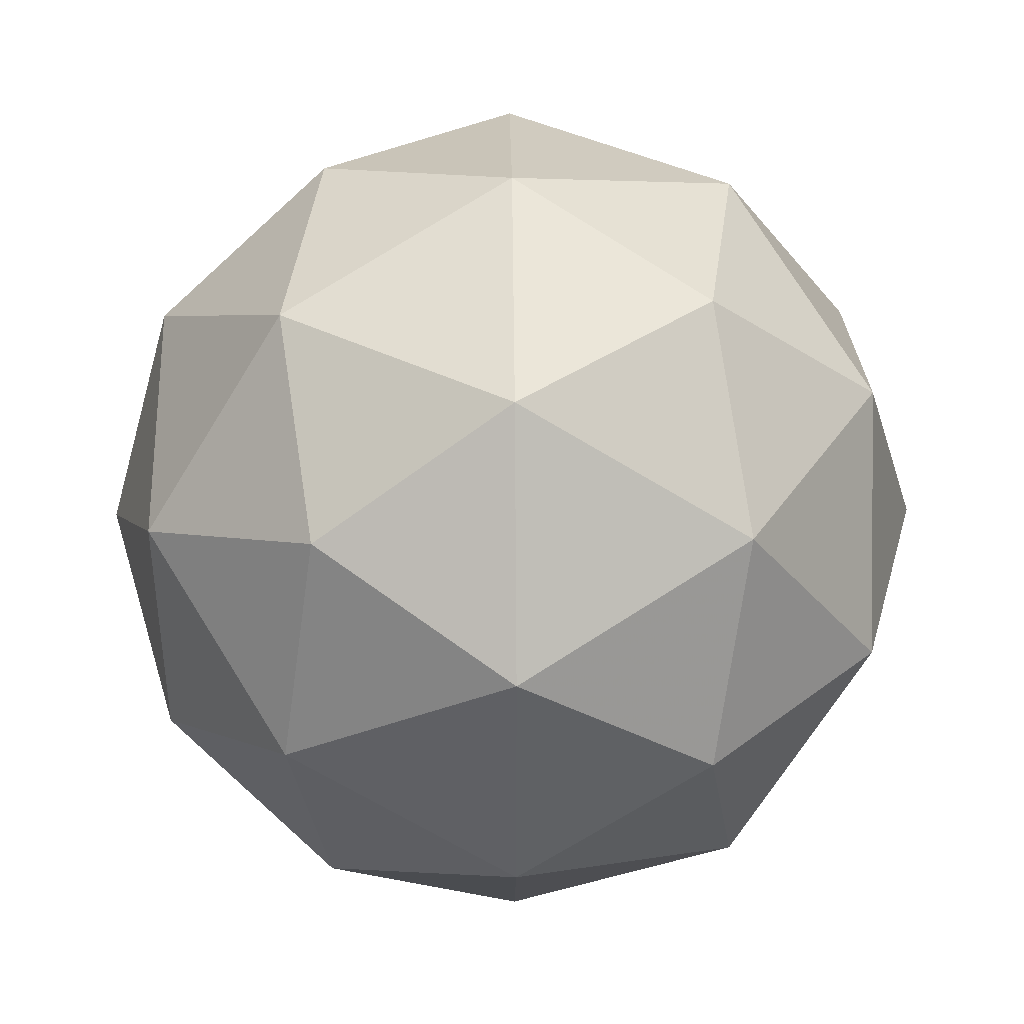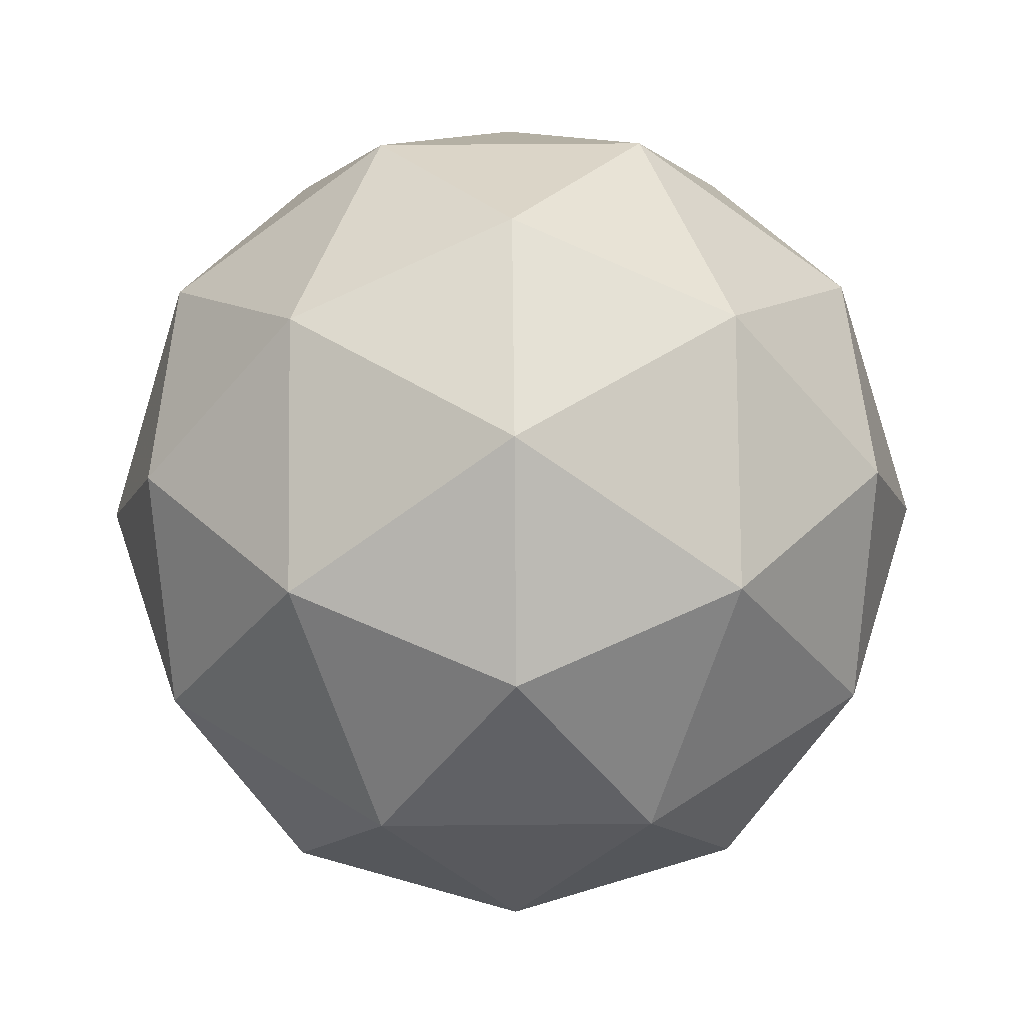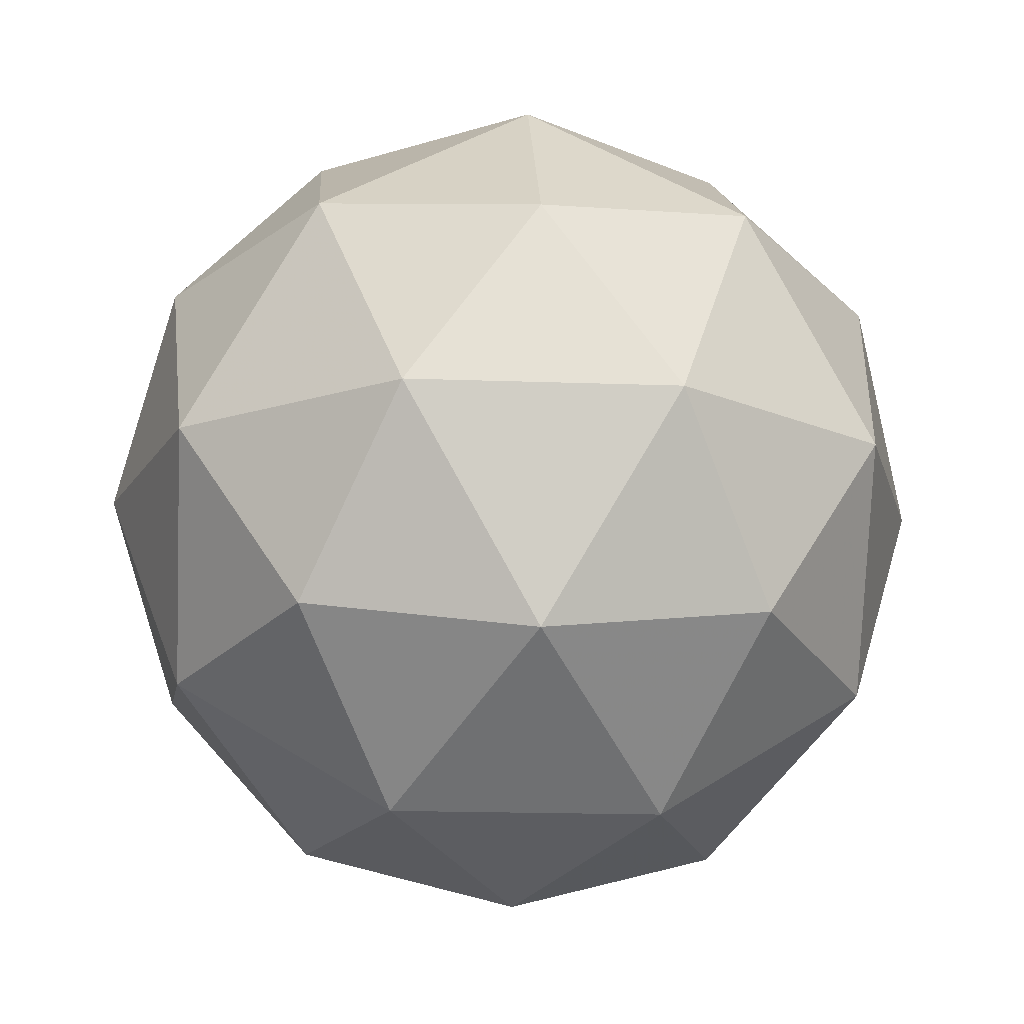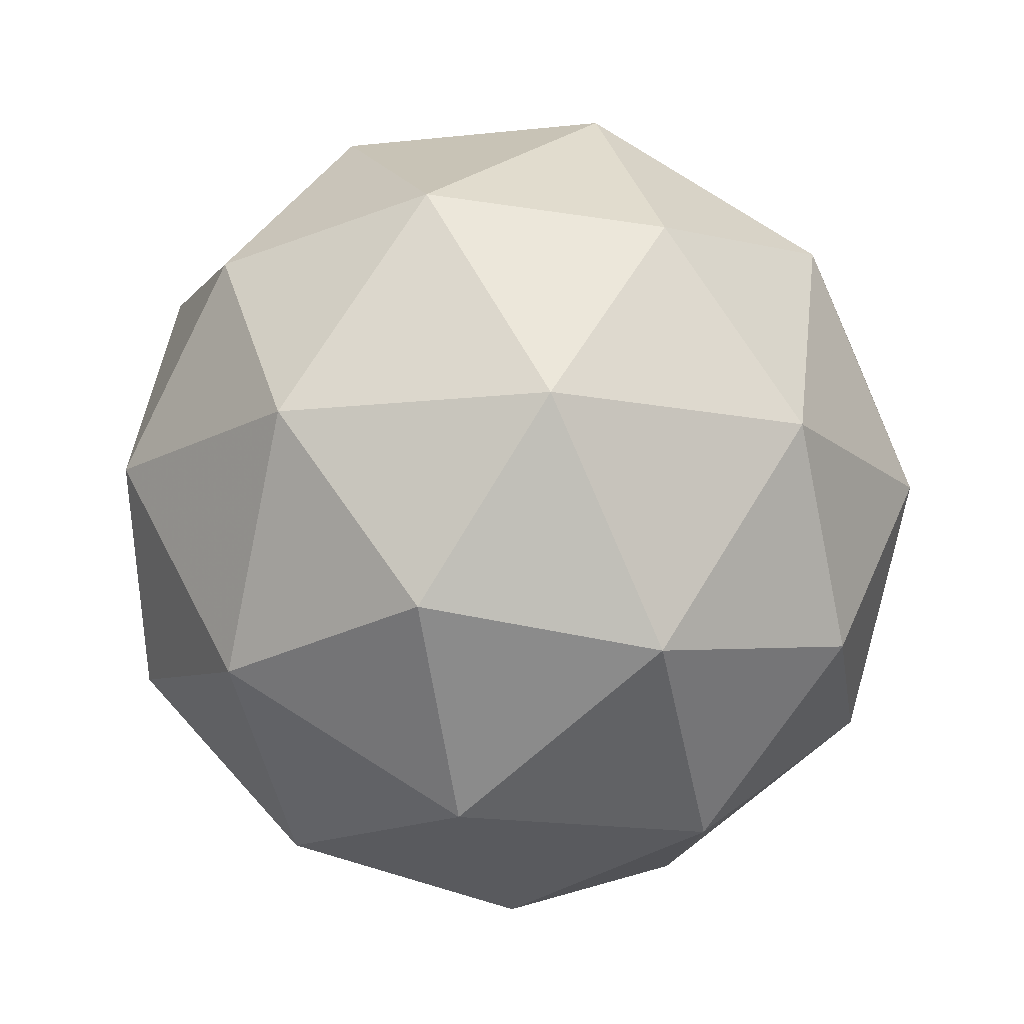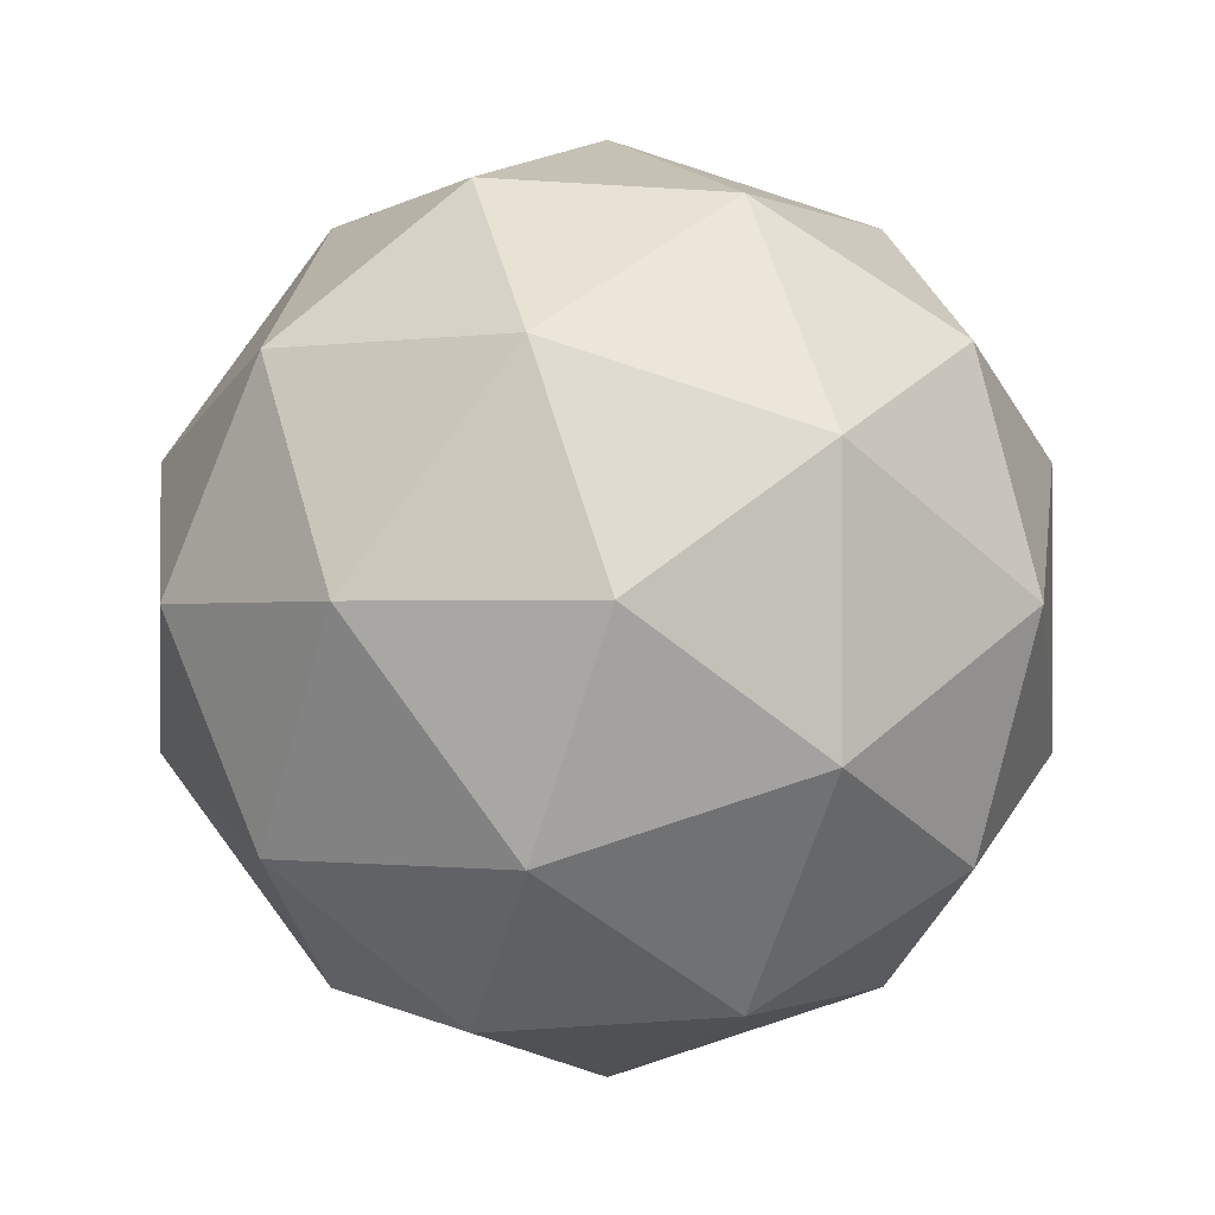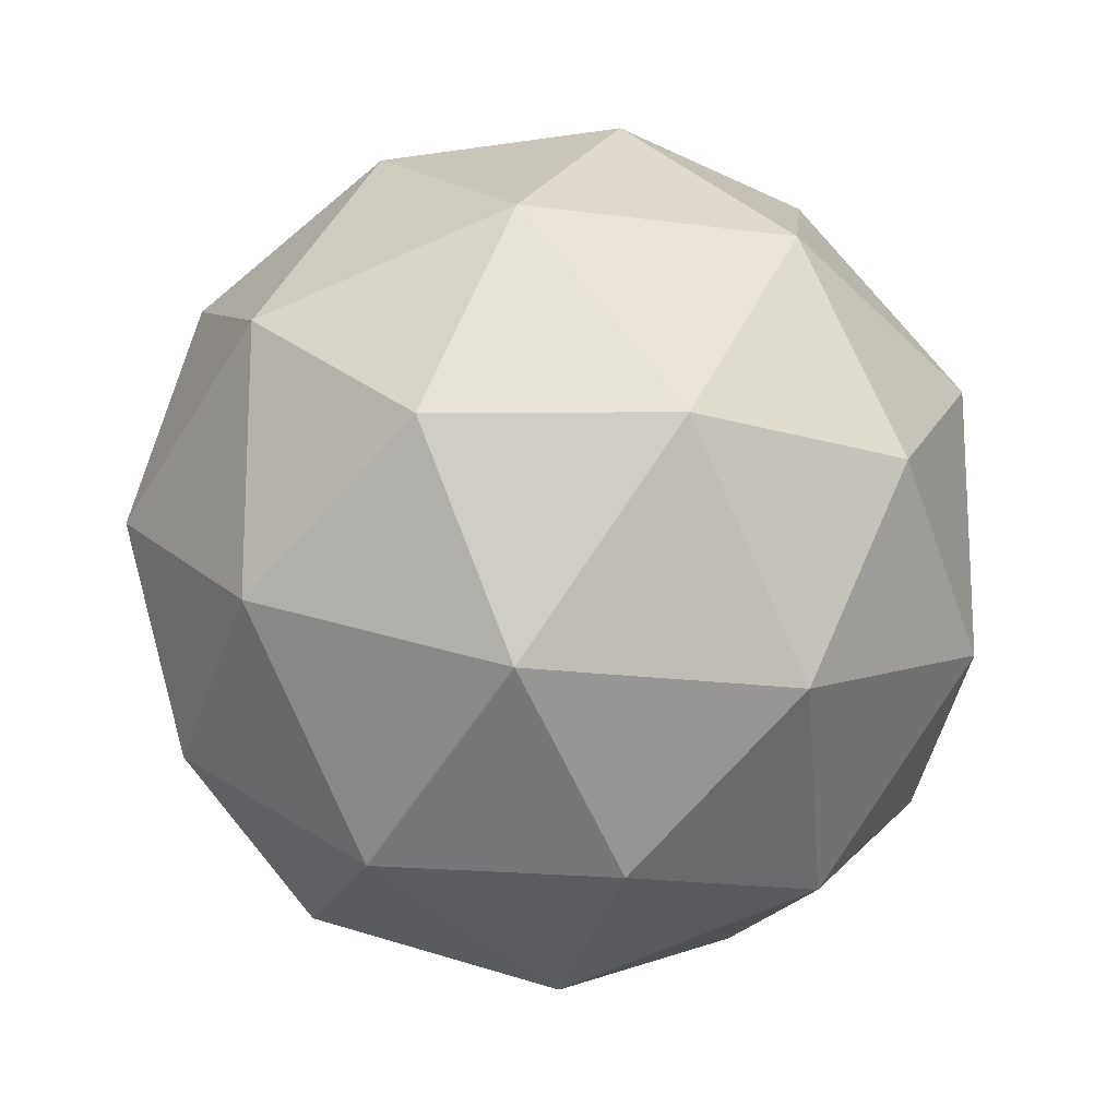
<metadata>
{"format":"obj","ext":"obj","renderer":"f3d","projection":"perspective","resolution":1024,"background":"white","views":[{"elev":40.3,"azim":-90.6,"up":"+Z"},{"elev":48.9,"azim":17.4,"up":"+Y"},{"elev":-17.4,"azim":85.8,"up":"+Y"},{"elev":-15.1,"azim":-148.8,"up":"+Y"},{"elev":-0.8,"azim":-0.8,"up":"+Z"},{"elev":-17.7,"azim":133.2,"up":"+Z"}]}
</metadata>
<code>
g SAADL-i9-g25-s1448
v -3746 -4515 4294
v -3657 -4484 4359
v -3780 -4484 4399
v -3594 -4399 4404
v -3567 -4416 4294
v -3856 -4484 4294
v -3780 -4484 4189
v -3657 -4484 4229
v -3546 -4305 4359
v -3804 -4399 4472
v -3691 -4416 4464
v -3746 -4305 4504
v -3934 -4399 4294
v -3891 -4416 4399
v -3946 -4305 4359
v -3804 -4399 4115
v -3891 -4416 4189
v -3869 -4305 4124
v -3594 -4399 4183
v -3691 -4416 4124
v -3623 -4305 4124
v -3623 -4305 4464
v -3869 -4305 4464
v -3946 -4305 4229
v -3746 -4305 4084
v -3546 -4305 4229
v -3688 -4211 4472
v -3601 -4195 4399
v -3712 -4127 4399
v -3898 -4211 4404
v -3801 -4195 4464
v -3835 -4127 4359
v -3898 -4211 4183
v -3925 -4195 4294
v -3835 -4127 4229
v -3688 -4211 4115
v -3801 -4195 4124
v -3712 -4127 4189
v -3558 -4211 4294
v -3601 -4195 4189
v -3636 -4127 4294
v -3746 -4095 4294
f 1 2 3
f 4 2 5
f 1 3 6
f 1 6 7
f 1 7 8
f 4 5 9
f 10 11 12
f 13 14 15
f 16 17 18
f 19 20 21
f 4 9 22
f 10 12 23
f 13 15 24
f 16 18 25
f 19 21 26
f 27 28 29
f 30 31 32
f 33 34 35
f 36 37 38
f 39 40 41
f 41 38 42
f 41 40 38
f 40 36 38
f 38 35 42
f 38 37 35
f 37 33 35
f 35 32 42
f 35 34 32
f 34 30 32
f 32 29 42
f 32 31 29
f 31 27 29
f 29 41 42
f 29 28 41
f 28 39 41
f 26 40 39
f 26 21 40
f 21 36 40
f 25 37 36
f 25 18 37
f 18 33 37
f 24 34 33
f 24 15 34
f 15 30 34
f 23 31 30
f 23 12 31
f 12 27 31
f 22 28 27
f 22 9 28
f 9 39 28
f 21 25 36
f 21 20 25
f 20 16 25
f 18 24 33
f 18 17 24
f 17 13 24
f 15 23 30
f 15 14 23
f 14 10 23
f 12 22 27
f 12 11 22
f 11 4 22
f 9 26 39
f 9 5 26
f 5 19 26
f 8 20 19
f 8 7 20
f 7 16 20
f 7 17 16
f 7 6 17
f 6 13 17
f 6 14 13
f 6 3 14
f 3 10 14
f 5 8 19
f 5 2 8
f 2 1 8
f 3 11 10
f 3 2 11
f 2 4 11
f 2 4 11

</code>
